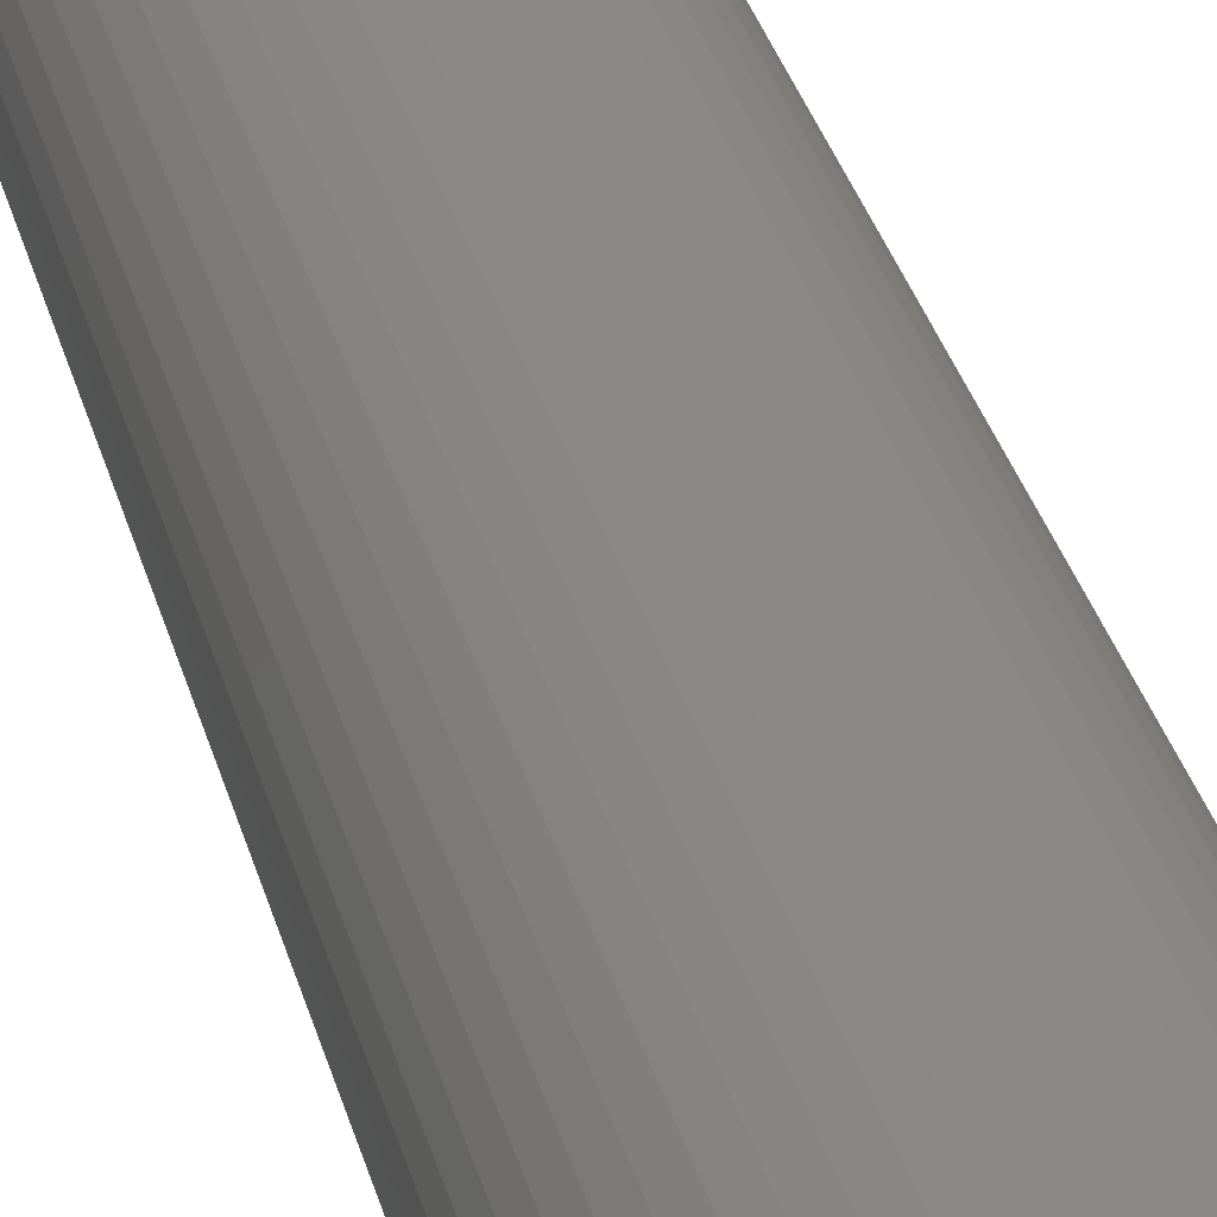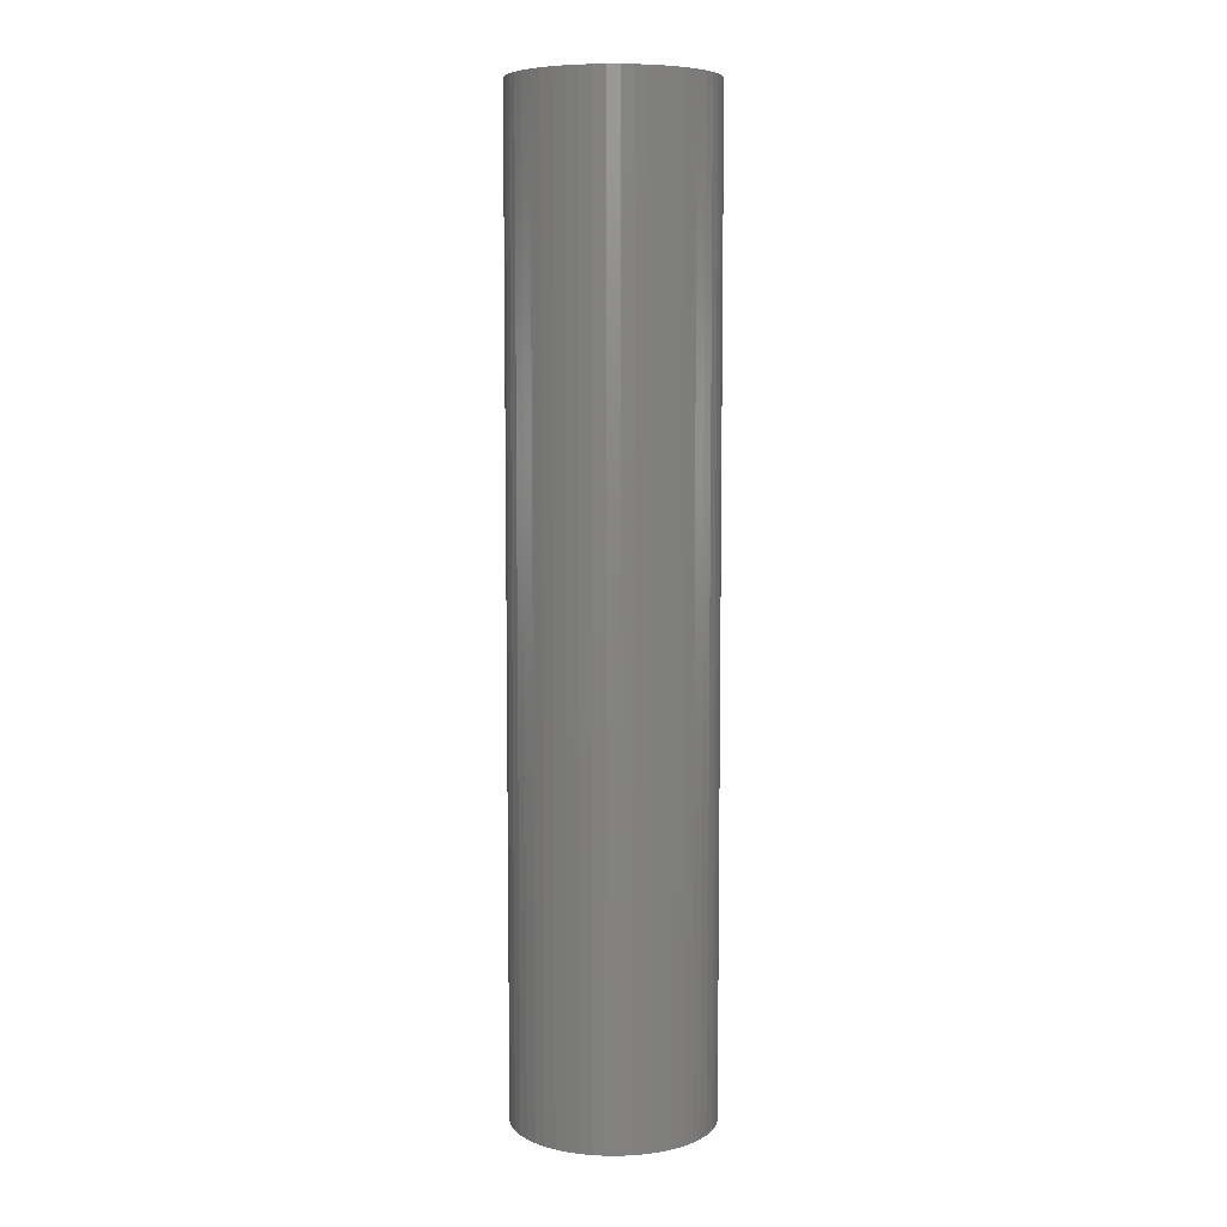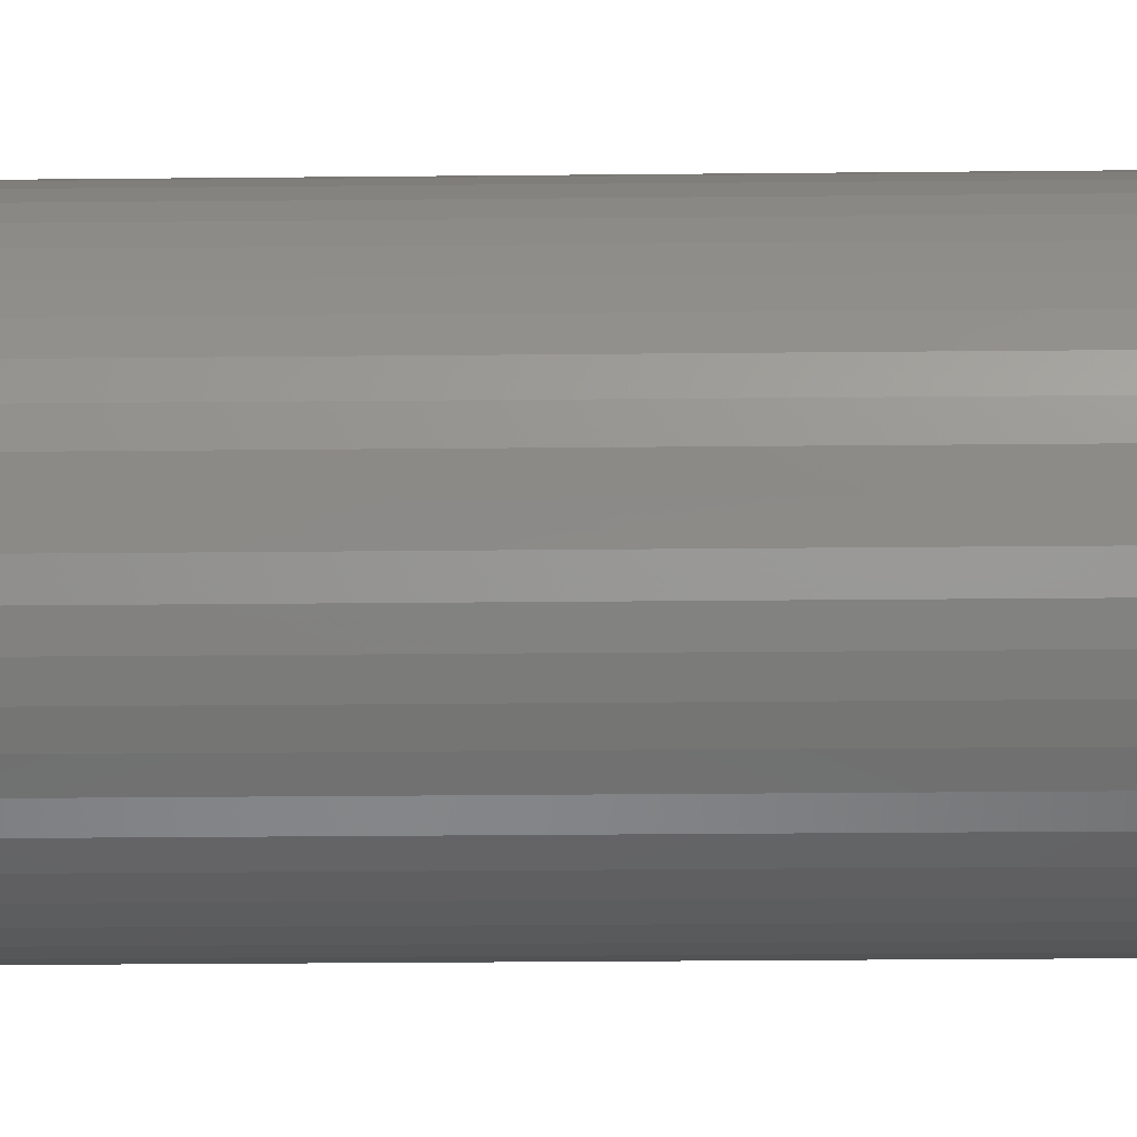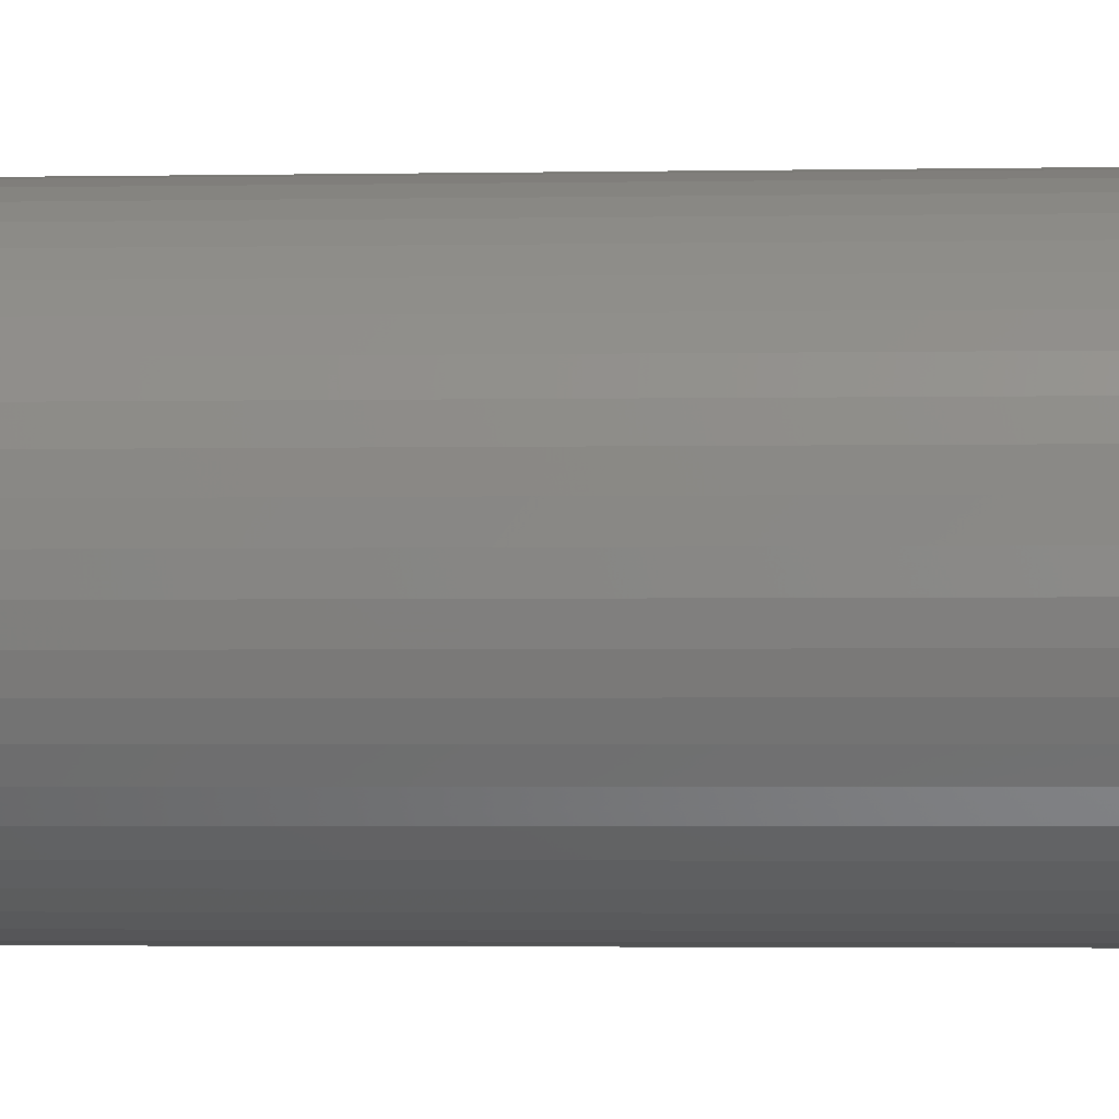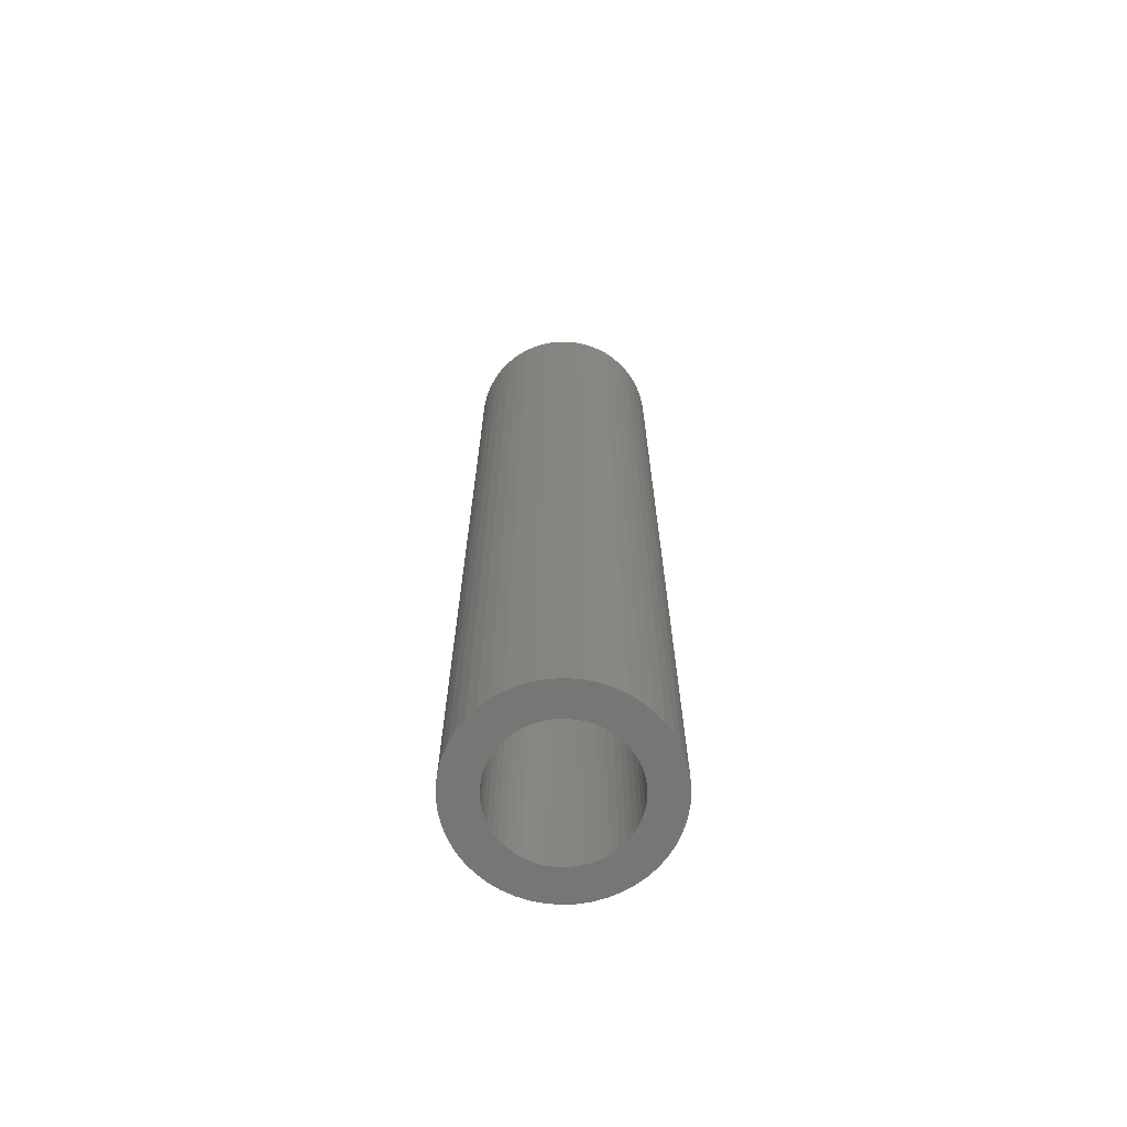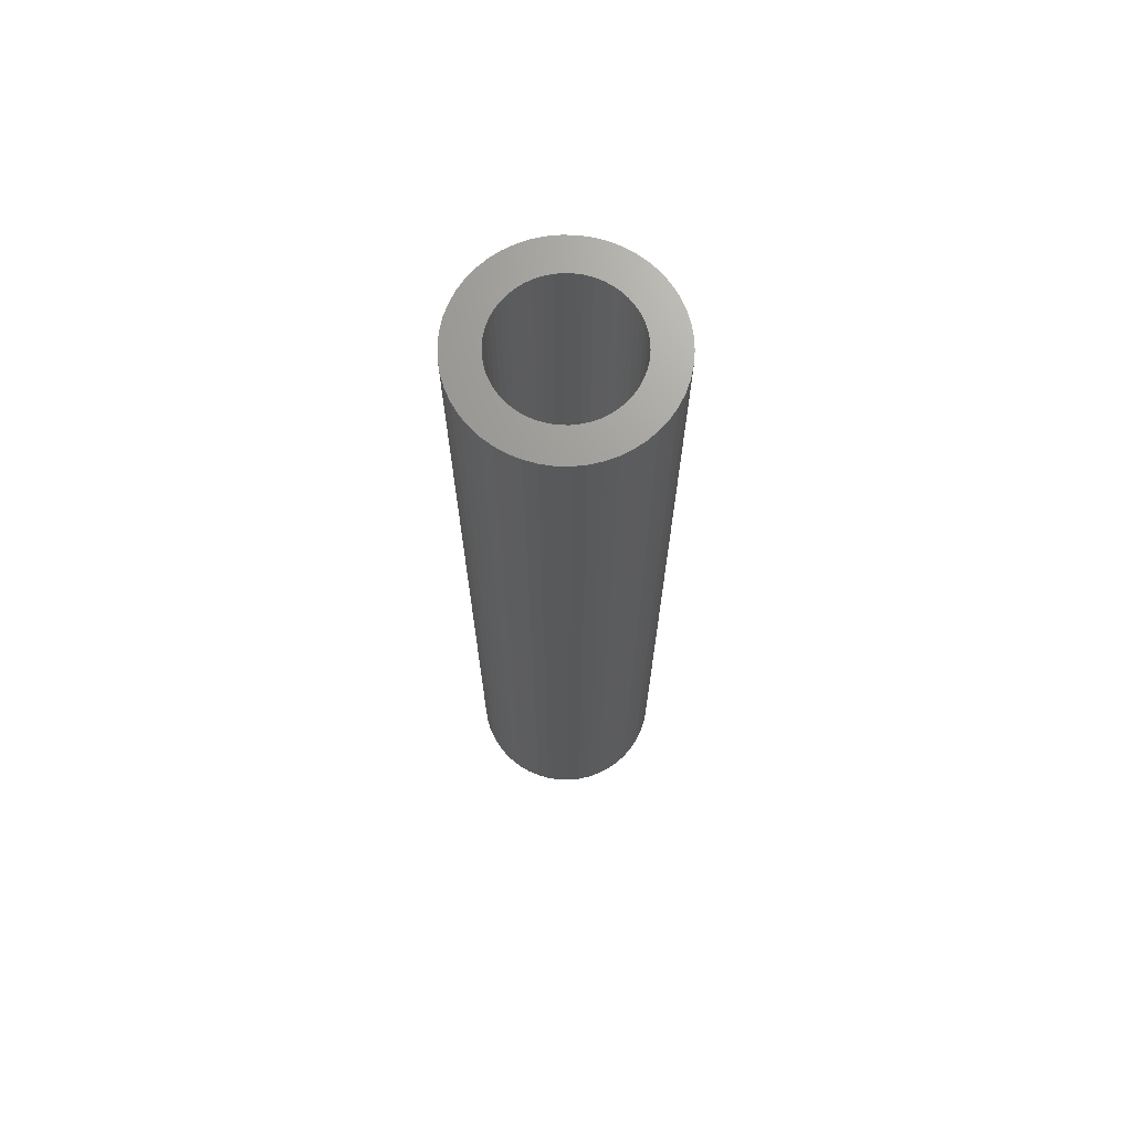
<metadata>
{"format":"stl","ext":"stl","renderer":"f3d","projection":"perspective","resolution":1024,"background":"white","views":[{"elev":29.6,"azim":167.0,"up":"+Y"},{"elev":7.0,"azim":-115.3,"up":"+Z"},{"elev":-17.0,"azim":-88.6,"up":"+Y"},{"elev":-1.7,"azim":96.2,"up":"+Y"},{"elev":-68.3,"azim":160.7,"up":"+Z"},{"elev":69.7,"azim":87.9,"up":"+Z"}]}
</metadata>
<code>
# stl→obj: 200 verts, 400 faces
v 8 0 39
v 7.937 1.003 -39
v 7.937 1.003 39
v 8 0 -39
v -8 0 -39
v -7.937 1.003 39
v -7.937 1.003 -39
v -8 0 39
v 0.5023 7.984 -39
v -0.5023 7.984 39
v 0.5023 7.984 39
v -0.5023 7.984 -39
v -0.5023 -7.984 -39
v 0.5023 -7.984 39
v -0.5023 -7.984 39
v 0.5023 -7.984 -39
v 5.832 5.476 -39
v 5.099 6.164 39
v 5.832 5.476 39
v 5.099 6.164 -39
v -5.099 6.164 -39
v -5.832 5.476 39
v -5.099 6.164 39
v -5.832 5.476 -39
v -2.472 7.608 -39
v -3.406 7.239 39
v -2.472 7.608 39
v -3.406 7.239 -39
v 7.01 -3.854 39
v 7.438 -2.945 -39
v 7.438 -2.945 39
v 7.01 -3.854 -39
v 7.438 2.945 39
v 7.01 3.854 -39
v 7.01 3.854 39
v 7.438 2.945 -39
v 3.406 7.239 -39
v 2.472 7.608 39
v 3.406 7.239 39
v 2.472 7.608 -39
v 1.499 7.858 39
v 1.499 7.858 -39
v 4.287 6.755 -39
v 4.287 6.755 39
v -7.438 2.945 -39
v -7.01 3.854 39
v -7.01 3.854 -39
v -7.438 2.945 39
v -6.472 4.702 -39
v -6.472 4.702 39
v 5.25 0 39
v 5.209 0.658 39
v 7.749 1.99 39
v 7.937 -1.003 39
v 5.085 1.306 39
v 5.209 -0.658 39
v 4.881 1.933 39
v 7.749 -1.99 39
v 4.601 2.529 39
v 6.472 4.702 39
v 5.085 -1.306 39
v 4.247 3.086 39
v 4.881 -1.933 39
v 3.827 3.594 39
v 3.346 4.045 39
v 2.813 4.433 39
v 2.235 4.75 39
v 1.622 4.993 39
v 0.9838 5.157 39
v 0.3296 5.24 39
v -0.3296 5.24 39
v -0.9838 5.157 39
v -1.499 7.858 39
v -1.622 4.993 39
v -2.235 4.75 39
v -2.813 4.433 39
v -4.287 6.755 39
v -3.346 4.045 39
v -3.827 3.594 39
v -4.247 3.086 39
v -4.601 2.529 39
v -4.881 1.933 39
v 4.601 -2.529 39
v 6.472 -4.702 39
v 4.247 -3.086 39
v 5.832 -5.476 39
v 3.827 -3.594 39
v 5.099 -6.164 39
v 3.346 -4.045 39
v 4.287 -6.755 39
v 2.813 -4.433 39
v 3.406 -7.239 39
v 2.235 -4.75 39
v 2.472 -7.608 39
v 1.622 -4.993 39
v 1.499 -7.858 39
v 0.9838 -5.157 39
v 0.3296 -5.24 39
v -0.3296 -5.24 39
v -0.9838 -5.157 39
v -1.499 -7.858 39
v -1.622 -4.993 39
v -2.472 -7.608 39
v -2.235 -4.75 39
v -3.406 -7.239 39
v -2.813 -4.433 39
v -4.287 -6.755 39
v -3.346 -4.045 39
v -5.099 -6.164 39
v -3.827 -3.594 39
v -5.832 -5.476 39
v -4.247 -3.086 39
v -6.472 -4.702 39
v -4.601 -2.529 39
v -7.01 -3.854 39
v -4.881 -1.933 39
v -7.438 -2.945 39
v -5.085 -1.306 39
v -7.749 -1.99 39
v -5.209 -0.658 39
v -7.937 -1.003 39
v -5.25 0 39
v -5.085 1.306 39
v -7.749 1.99 39
v -5.209 0.658 39
v -1.499 7.858 -39
v 5.25 0 -39
v 7.937 -1.003 -39
v 5.209 -0.658 -39
v 7.749 -1.99 -39
v 5.085 -1.306 -39
v 5.209 0.658 -39
v 4.881 -1.933 -39
v 7.749 1.99 -39
v 4.601 -2.529 -39
v 6.472 -4.702 -39
v 5.085 1.306 -39
v 4.247 -3.086 -39
v 5.832 -5.476 -39
v 4.881 1.933 -39
v 3.827 -3.594 -39
v 5.099 -6.164 -39
v 3.346 -4.045 -39
v 4.287 -6.755 -39
v 2.813 -4.433 -39
v 3.406 -7.239 -39
v 2.235 -4.75 -39
v 2.472 -7.608 -39
v 1.622 -4.993 -39
v 1.499 -7.858 -39
v 0.9838 -5.157 -39
v 0.3296 -5.24 -39
v -0.3296 -5.24 -39
v -0.9838 -5.157 -39
v -1.499 -7.858 -39
v -1.622 -4.993 -39
v -2.472 -7.608 -39
v -2.235 -4.75 -39
v -3.406 -7.239 -39
v -2.813 -4.433 -39
v -4.287 -6.755 -39
v -3.346 -4.045 -39
v -5.099 -6.164 -39
v -3.827 -3.594 -39
v -5.832 -5.476 -39
v -4.247 -3.086 -39
v -6.472 -4.702 -39
v -4.601 -2.529 -39
v -7.01 -3.854 -39
v -4.881 -1.933 -39
v -7.438 -2.945 -39
v 4.601 2.529 -39
v 6.472 4.702 -39
v 4.247 3.086 -39
v 3.827 3.594 -39
v 3.346 4.045 -39
v 2.813 4.433 -39
v 2.235 4.75 -39
v 1.622 4.993 -39
v 0.9838 5.157 -39
v 0.3296 5.24 -39
v -0.3296 5.24 -39
v -0.9838 5.157 -39
v -1.622 4.993 -39
v -2.235 4.75 -39
v -2.813 4.433 -39
v -4.287 6.755 -39
v -3.346 4.045 -39
v -3.827 3.594 -39
v -4.247 3.086 -39
v -4.601 2.529 -39
v -4.881 1.933 -39
v -5.085 1.306 -39
v -7.749 1.99 -39
v -5.209 0.658 -39
v -5.25 0 -39
v -5.085 -1.306 -39
v -7.749 -1.99 -39
v -5.209 -0.658 -39
v -7.937 -1.003 -39
f 1 2 3
f 2 1 4
f 5 6 7
f 6 5 8
f 9 10 11
f 10 9 12
f 13 14 15
f 14 13 16
f 17 18 19
f 18 17 20
f 21 22 23
f 22 21 24
f 25 26 27
f 26 25 28
f 29 30 31
f 30 29 32
f 33 34 35
f 34 33 36
f 37 38 39
f 38 37 40
f 40 41 38
f 41 40 42
f 43 39 44
f 39 43 37
f 45 46 47
f 46 45 48
f 49 22 24
f 22 49 50
f 51 1 3
f 52 3 53
f 1 51 54
f 55 53 33
f 56 54 51
f 57 33 35
f 54 56 58
f 59 35 60
f 61 58 56
f 62 60 19
f 58 61 31
f 63 31 61
f 3 52 51
f 64 19 18
f 53 55 52
f 33 57 55
f 35 59 57
f 65 18 44
f 60 62 59
f 19 64 62
f 66 44 39
f 18 65 64
f 44 66 65
f 67 39 38
f 39 67 66
f 38 68 67
f 41 68 38
f 41 69 68
f 11 69 41
f 11 70 69
f 11 71 70
f 10 71 11
f 10 72 71
f 73 72 10
f 73 74 72
f 27 74 73
f 74 27 75
f 26 75 27
f 75 26 76
f 77 76 26
f 76 77 78
f 23 78 77
f 78 23 79
f 22 79 23
f 79 22 80
f 50 80 22
f 80 50 81
f 46 81 50
f 81 46 82
f 48 82 46
f 31 63 29
f 83 29 63
f 29 83 84
f 85 84 83
f 84 85 86
f 87 86 85
f 86 87 88
f 89 88 87
f 88 89 90
f 91 90 89
f 90 91 92
f 93 92 91
f 92 93 94
f 95 94 93
f 95 96 94
f 97 96 95
f 97 14 96
f 98 14 97
f 99 14 98
f 99 15 14
f 100 15 99
f 100 101 15
f 102 101 100
f 103 102 104
f 102 103 101
f 105 104 106
f 107 106 108
f 104 105 103
f 109 108 110
f 111 110 112
f 106 107 105
f 113 112 114
f 115 114 116
f 117 116 118
f 108 109 107
f 119 118 120
f 121 120 122
f 82 48 123
f 110 111 109
f 124 123 48
f 112 113 111
f 123 124 125
f 114 115 113
f 6 125 124
f 116 117 115
f 125 6 122
f 118 119 117
f 8 122 6
f 120 121 119
f 122 8 121
f 126 27 73
f 27 126 25
f 127 4 128
f 129 128 130
f 4 127 2
f 131 130 30
f 132 2 127
f 133 30 32
f 2 132 134
f 135 32 136
f 137 134 132
f 138 136 139
f 134 137 36
f 140 36 137
f 128 129 127
f 141 139 142
f 130 131 129
f 30 133 131
f 32 135 133
f 143 142 144
f 136 138 135
f 139 141 138
f 145 144 146
f 142 143 141
f 144 145 143
f 147 146 148
f 146 147 145
f 148 149 147
f 150 149 148
f 150 151 149
f 16 151 150
f 16 152 151
f 16 153 152
f 13 153 16
f 13 154 153
f 155 154 13
f 155 156 154
f 157 156 155
f 156 157 158
f 159 158 157
f 158 159 160
f 161 160 159
f 160 161 162
f 163 162 161
f 162 163 164
f 165 164 163
f 164 165 166
f 167 166 165
f 166 167 168
f 169 168 167
f 168 169 170
f 171 170 169
f 36 140 34
f 172 34 140
f 34 172 173
f 174 173 172
f 173 174 17
f 175 17 174
f 17 175 20
f 176 20 175
f 20 176 43
f 177 43 176
f 43 177 37
f 178 37 177
f 37 178 40
f 179 40 178
f 179 42 40
f 180 42 179
f 180 9 42
f 181 9 180
f 182 9 181
f 182 12 9
f 183 12 182
f 183 126 12
f 184 126 183
f 25 184 185
f 184 25 126
f 28 185 186
f 187 186 188
f 185 28 25
f 21 188 189
f 24 189 190
f 186 187 28
f 49 190 191
f 47 191 192
f 45 192 193
f 188 21 187
f 194 193 195
f 7 195 196
f 170 171 197
f 189 24 21
f 198 197 171
f 190 49 24
f 197 198 199
f 191 47 49
f 200 199 198
f 192 45 47
f 199 200 196
f 193 194 45
f 5 196 200
f 195 7 194
f 196 5 7
f 16 96 14
f 96 16 150
f 53 36 33
f 36 53 134
f 3 134 53
f 134 3 2
f 60 17 19
f 17 60 173
f 35 173 60
f 173 35 34
f 42 11 41
f 11 42 9
f 20 44 18
f 44 20 43
f 47 50 49
f 50 47 46
f 194 48 45
f 48 194 124
f 7 124 194
f 124 7 6
f 28 77 26
f 77 28 187
f 187 23 77
f 23 187 21
f 12 73 10
f 73 12 126
f 54 4 1
f 4 54 128
f 86 136 84
f 136 86 139
f 165 109 111
f 109 165 163
f 169 117 171
f 117 169 115
f 165 113 167
f 113 165 111
f 146 90 92
f 90 146 144
f 31 130 58
f 130 31 30
f 84 32 29
f 32 84 136
f 157 101 103
f 101 157 155
f 198 121 200
f 121 198 119
f 200 8 5
f 8 200 121
f 171 119 198
f 119 171 117
f 142 86 88
f 86 142 139
f 148 92 94
f 92 148 146
f 150 94 96
f 94 150 148
f 58 128 54
f 128 58 130
f 155 15 101
f 15 155 13
f 159 103 105
f 103 159 157
f 167 115 169
f 115 167 113
f 144 88 90
f 88 144 142
f 161 105 107
f 105 161 159
f 163 107 109
f 107 163 161
f 127 52 132
f 52 127 51
f 122 195 125
f 195 122 196
f 182 70 71
f 70 182 181
f 152 99 98
f 99 152 153
f 176 64 65
f 64 176 175
f 189 78 79
f 78 189 188
f 185 74 75
f 74 185 184
f 140 59 172
f 59 140 57
f 132 55 137
f 55 132 52
f 179 67 68
f 67 179 178
f 178 66 67
f 66 178 177
f 82 191 81
f 191 82 192
f 186 75 76
f 75 186 185
f 184 72 74
f 72 184 183
f 151 98 97
f 98 151 152
f 147 95 93
f 95 147 149
f 137 57 140
f 57 137 55
f 174 64 175
f 64 174 62
f 172 62 174
f 62 172 59
f 180 68 69
f 68 180 179
f 181 69 70
f 69 181 180
f 177 65 66
f 65 177 176
f 81 190 80
f 190 81 191
f 80 189 79
f 189 80 190
f 123 192 82
f 192 123 193
f 125 193 123
f 193 125 195
f 188 76 78
f 76 188 186
f 183 71 72
f 71 183 182
f 129 51 127
f 51 129 56
f 131 56 129
f 56 131 61
f 162 110 108
f 110 162 164
f 114 170 116
f 170 114 168
f 112 168 114
f 168 112 166
f 145 93 91
f 93 145 147
f 135 63 133
f 63 135 83
f 156 104 102
f 104 156 158
f 110 166 112
f 166 110 164
f 118 199 120
f 199 118 197
f 120 196 122
f 196 120 199
f 116 197 118
f 197 116 170
f 143 91 89
f 91 143 145
f 149 97 95
f 97 149 151
f 138 83 135
f 83 138 85
f 141 85 138
f 85 141 87
f 133 61 131
f 61 133 63
f 158 106 104
f 106 158 160
f 141 89 87
f 89 141 143
f 154 102 100
f 102 154 156
f 153 100 99
f 100 153 154
f 160 108 106
f 108 160 162

</code>
